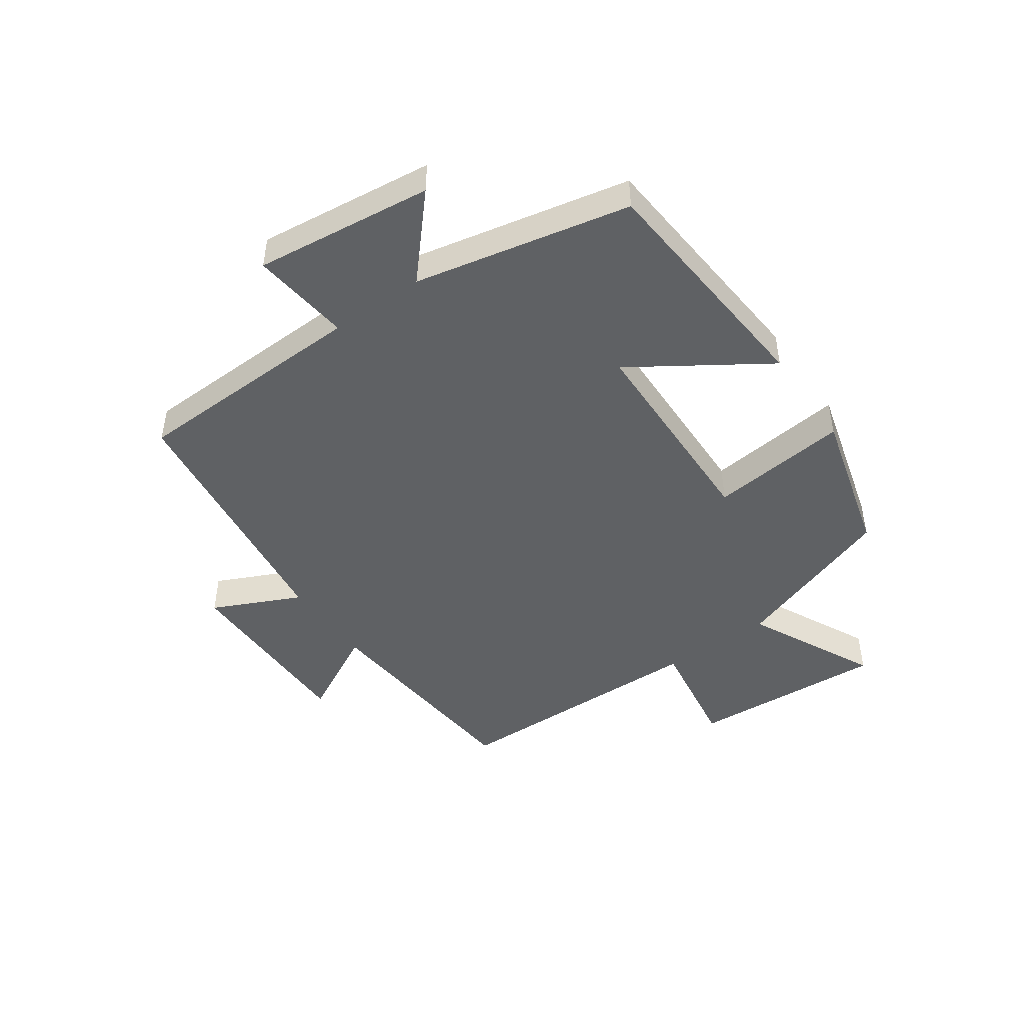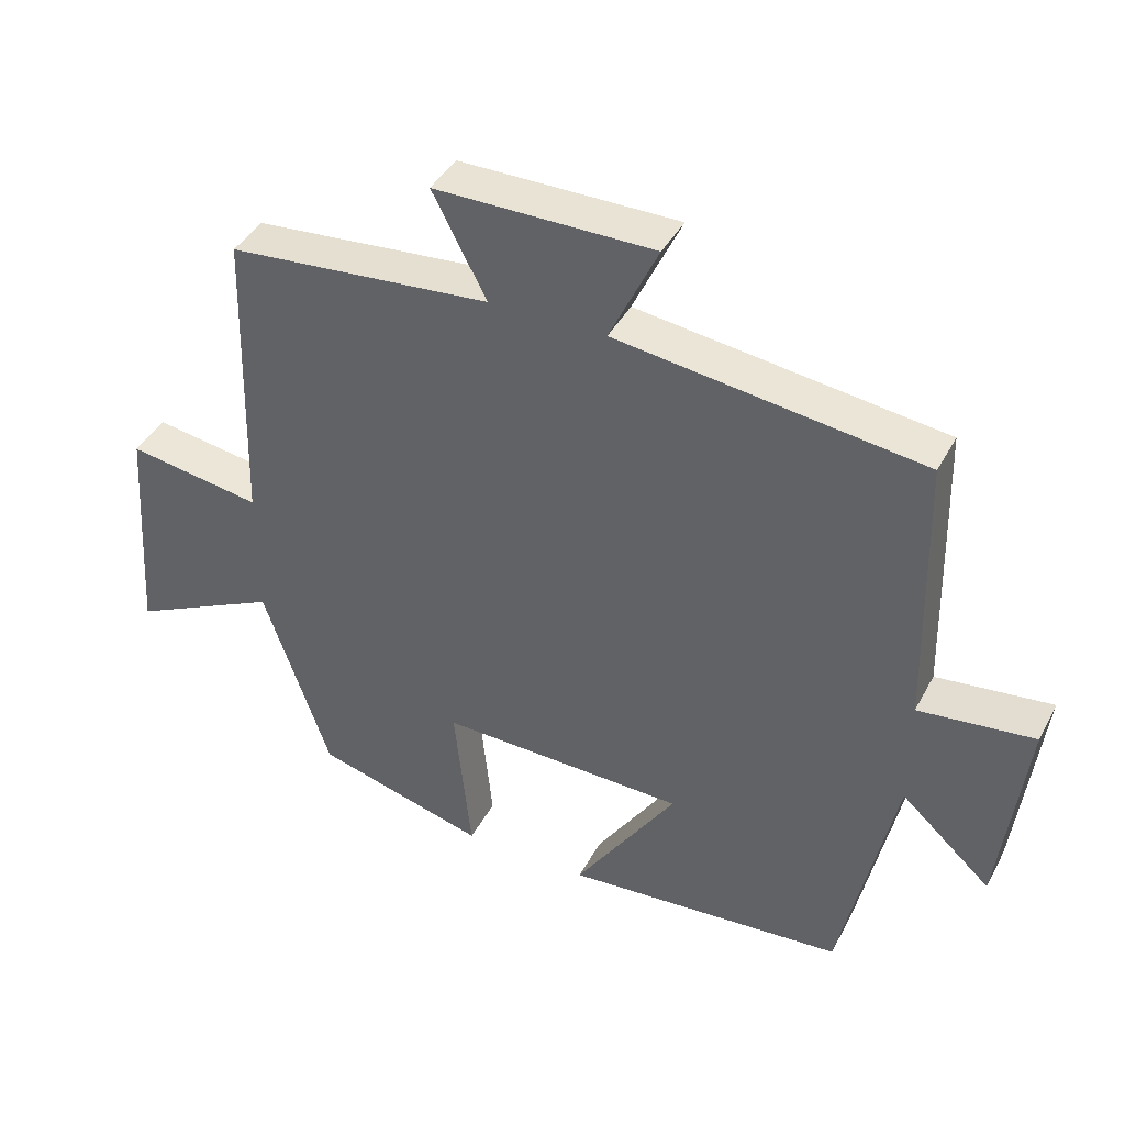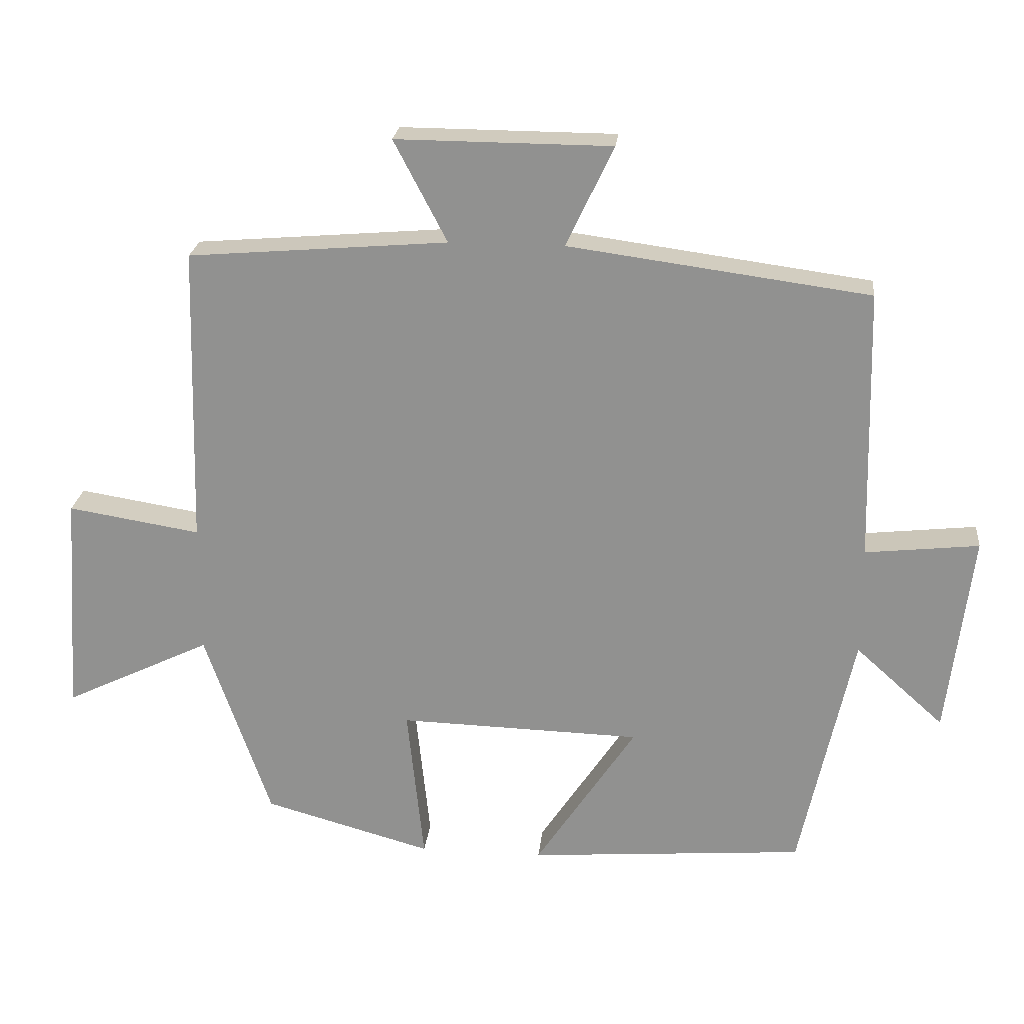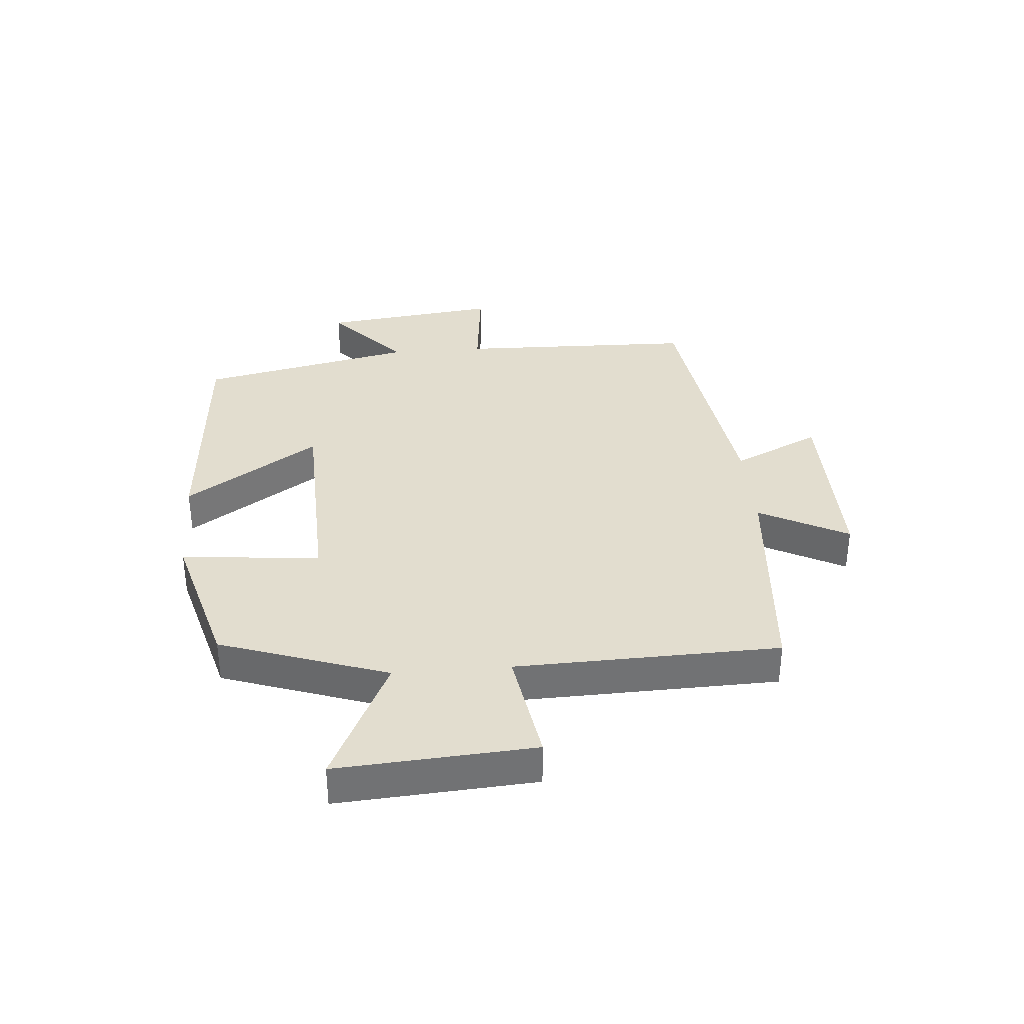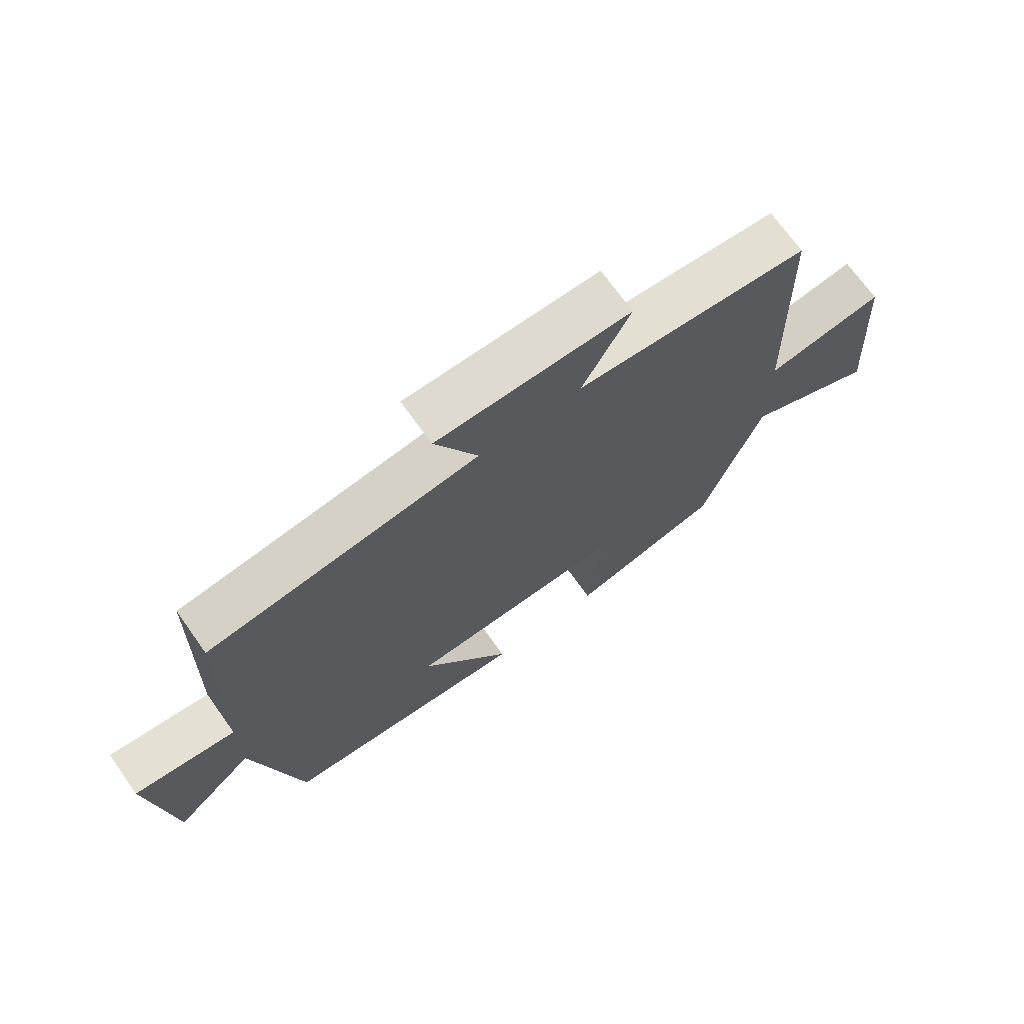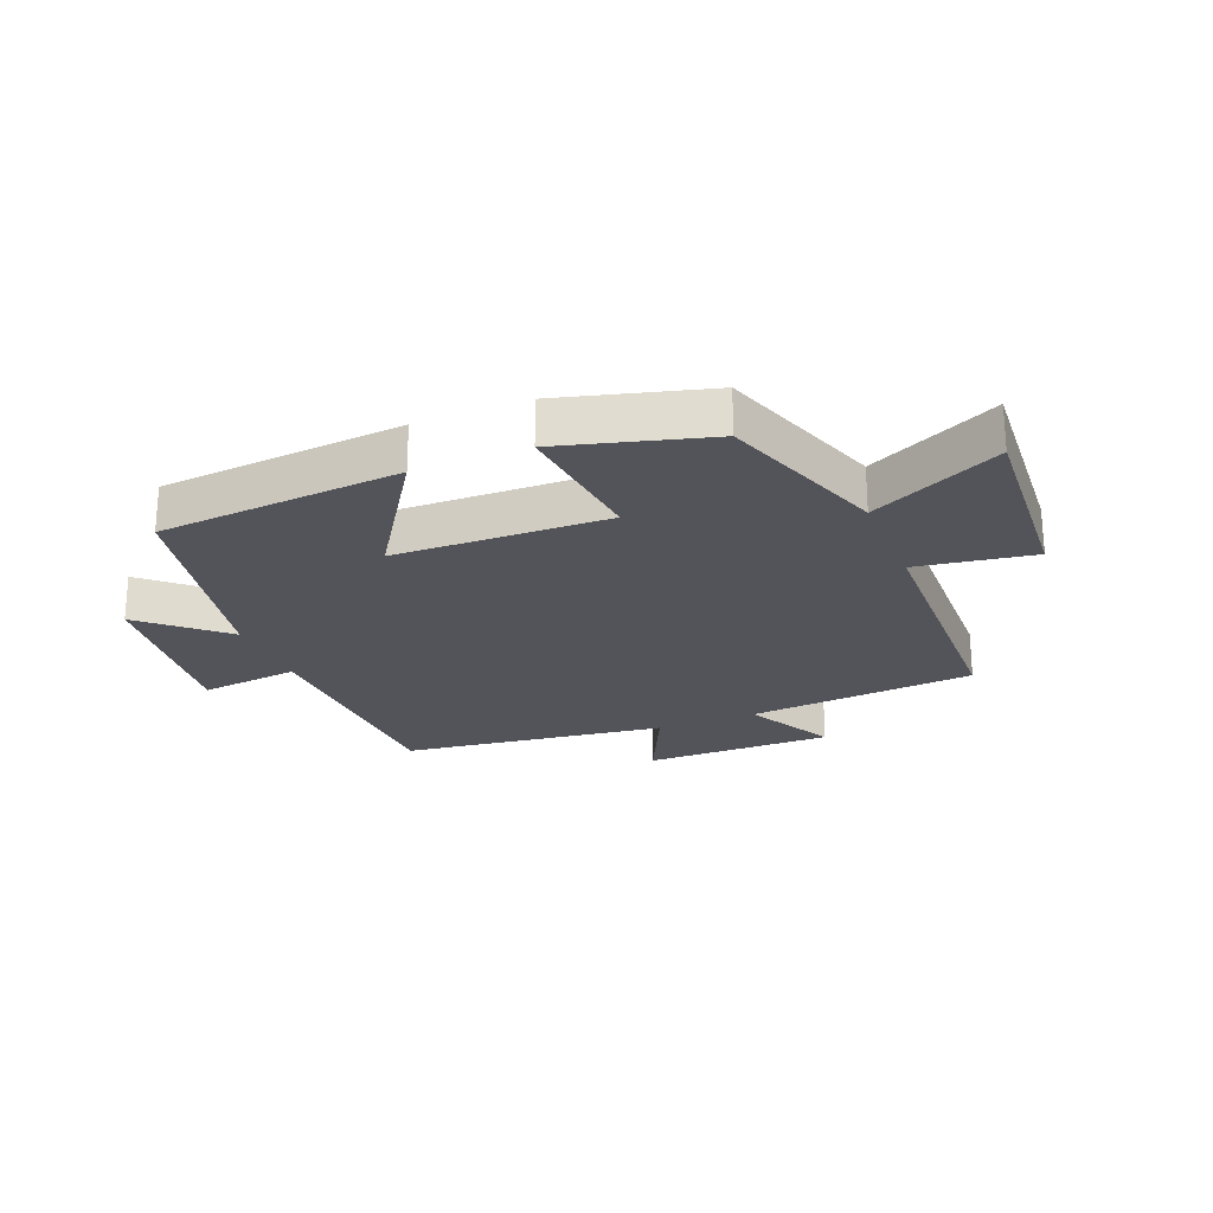
<metadata>
{"format":"obj","ext":"obj","renderer":"f3d","projection":"perspective","resolution":1024,"background":"white","views":[{"elev":-46.7,"azim":125.4,"up":"+Y"},{"elev":40.8,"azim":26.0,"up":"+Z"},{"elev":23.2,"azim":5.9,"up":"+Z"},{"elev":34.9,"azim":-94.7,"up":"+Y"},{"elev":70.3,"azim":144.6,"up":"+Z"},{"elev":-23.8,"azim":-157.7,"up":"+Y"}]}
</metadata>
<code>
v 0.423 0.07 -0.469
v 0.021 0.07 -0.5
v 0.167 0.07 -0.28
v -0.185 0.07 -0.27
v -0.161 0.07 -0.5
v -0.405 0.07 -0.432
v -0.5 0.07 -0.156
v -0.714 0.07 -0.259
v -0.692 0.07 0.065
v -0.5 0.07 0.034
v -0.488 0.07 0.469
v -0.112 0.07 0.5
v -0.189 0.07 0.647
v 0.123 0.07 0.645
v 0.054 0.07 0.5
v 0.49 0.07 0.441
v 0.5 0.07 0.047
v 0.665 0.07 0.065
v 0.629 0.07 -0.229
v 0.5 0.07 -0.113
v 0.423 0 -0.469
v 0.021 0 -0.5
v 0.167 0 -0.28
v -0.185 0 -0.27
v -0.161 0 -0.5
v -0.405 0 -0.432
v -0.5 0 -0.156
v -0.714 0 -0.259
v -0.692 0 0.065
v -0.5 0 0.034
v -0.488 0 0.469
v -0.112 0 0.5
v -0.189 0 0.647
v 0.123 0 0.645
v 0.054 0 0.5
v 0.49 0 0.441
v 0.5 0 0.047
v 0.665 0 0.065
v 0.629 0 -0.229
v 0.5 0 -0.113
f 17 18 19 20
f 15 16 17 20
f 15 20 1
f 12 13 14 15
f 10 11 12 15
f 7 8 9 10
f 4 5 6 7
f 3 4 7 10
f 1 2 3
f 15 1 3
f 3 10 15
f 40 39 38 37
f 40 37 36 35
f 21 40 35
f 35 34 33 32
f 35 32 31 30
f 30 29 28 27
f 27 26 25 24
f 30 27 24 23
f 23 22 21
f 23 21 35
f 35 30 23
f 1 21 22 2
f 2 22 23 3
f 3 23 24 4
f 4 24 25 5
f 5 25 26 6
f 6 26 27 7
f 7 27 28 8
f 8 28 29 9
f 9 29 30 10
f 10 30 31 11
f 11 31 32 12
f 12 32 33 13
f 13 33 34 14
f 14 34 35 15
f 15 35 36 16
f 16 36 37 17
f 17 37 38 18
f 18 38 39 19
f 19 39 40 20
f 20 40 21 1

</code>
